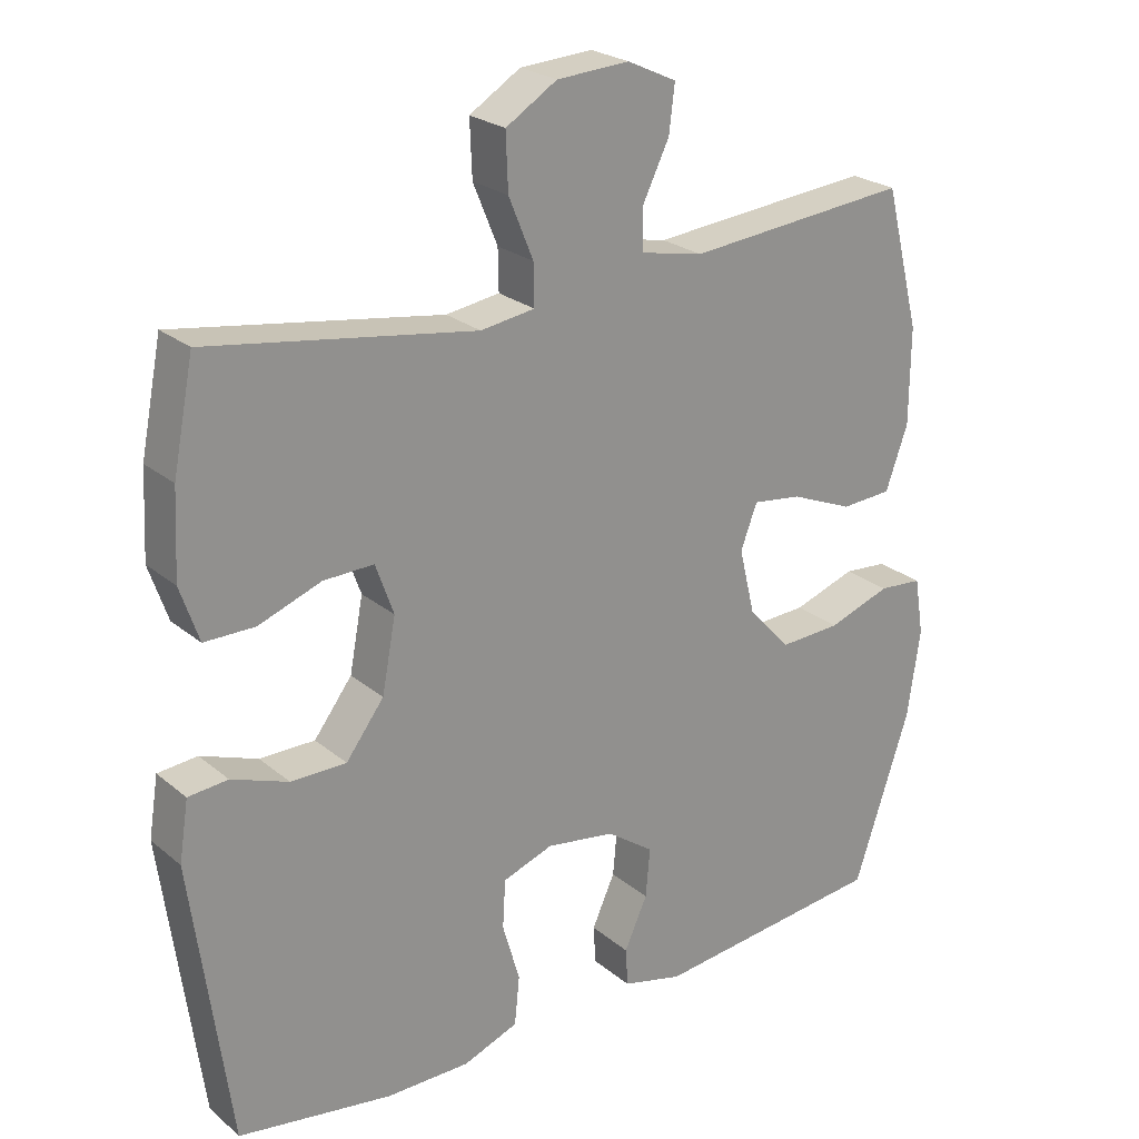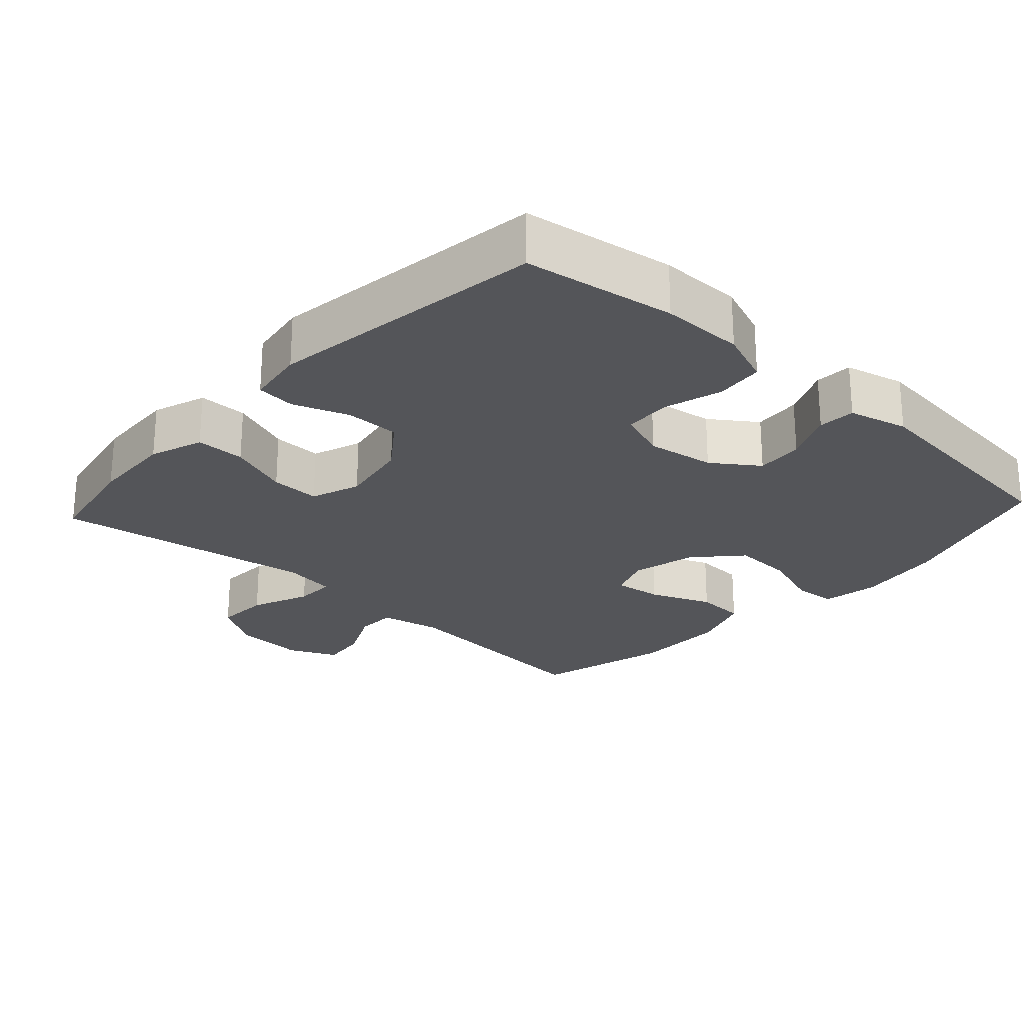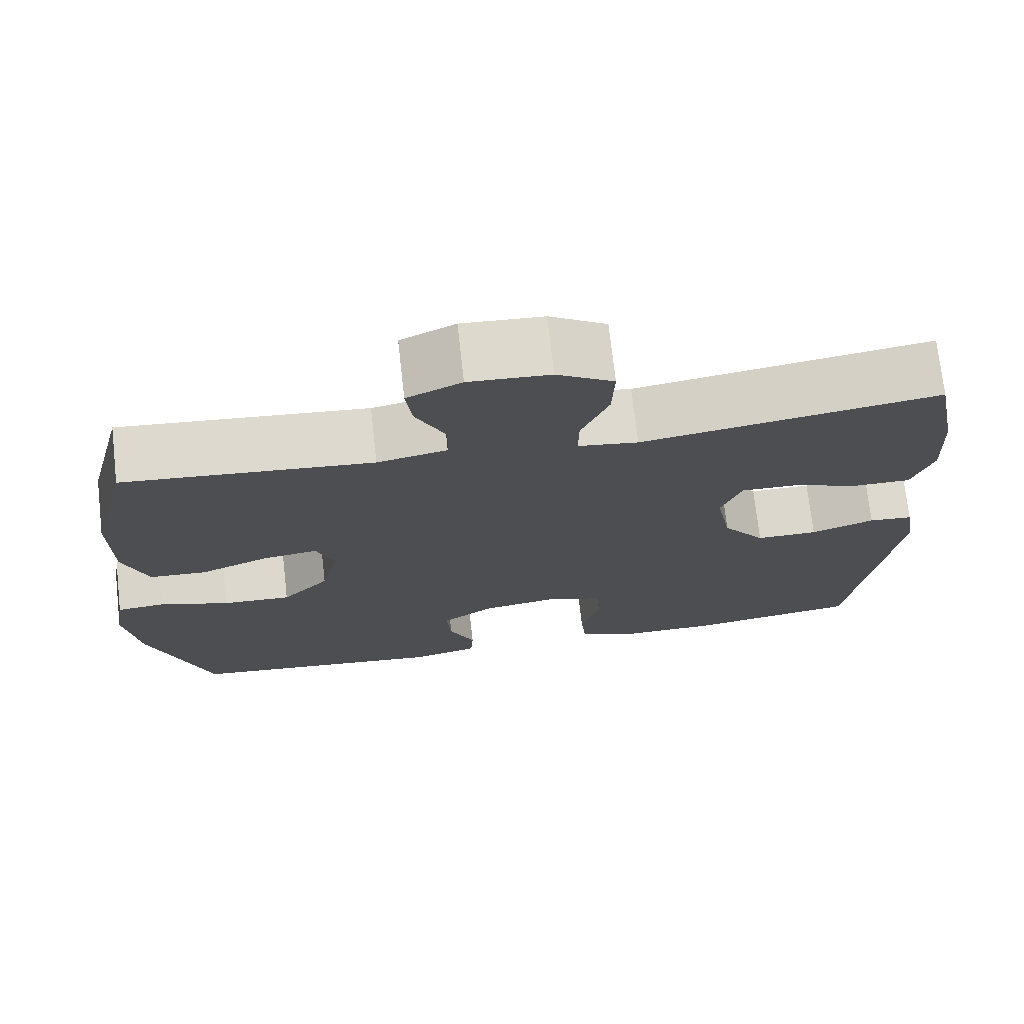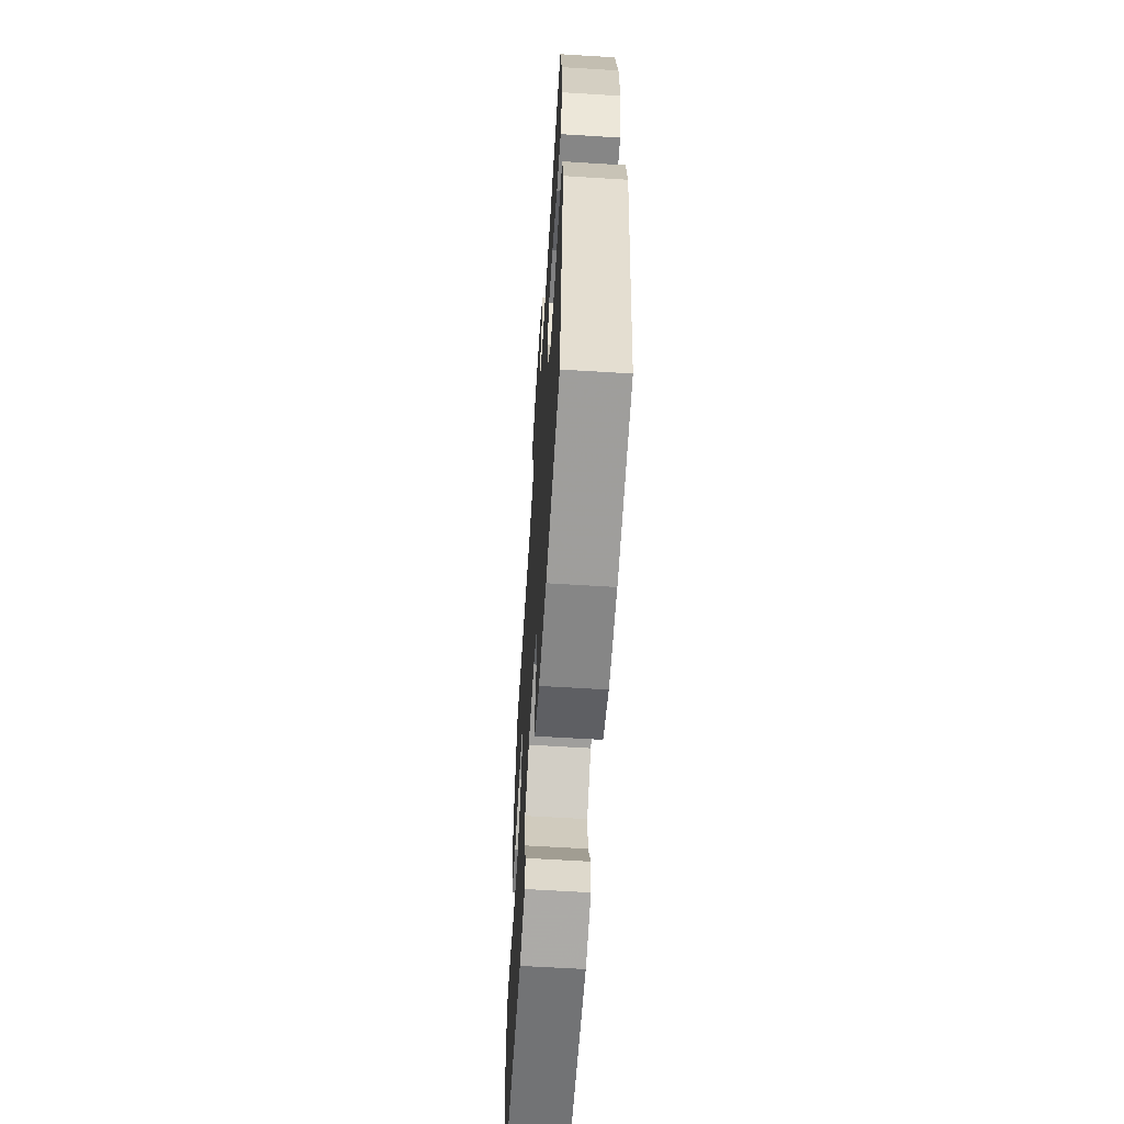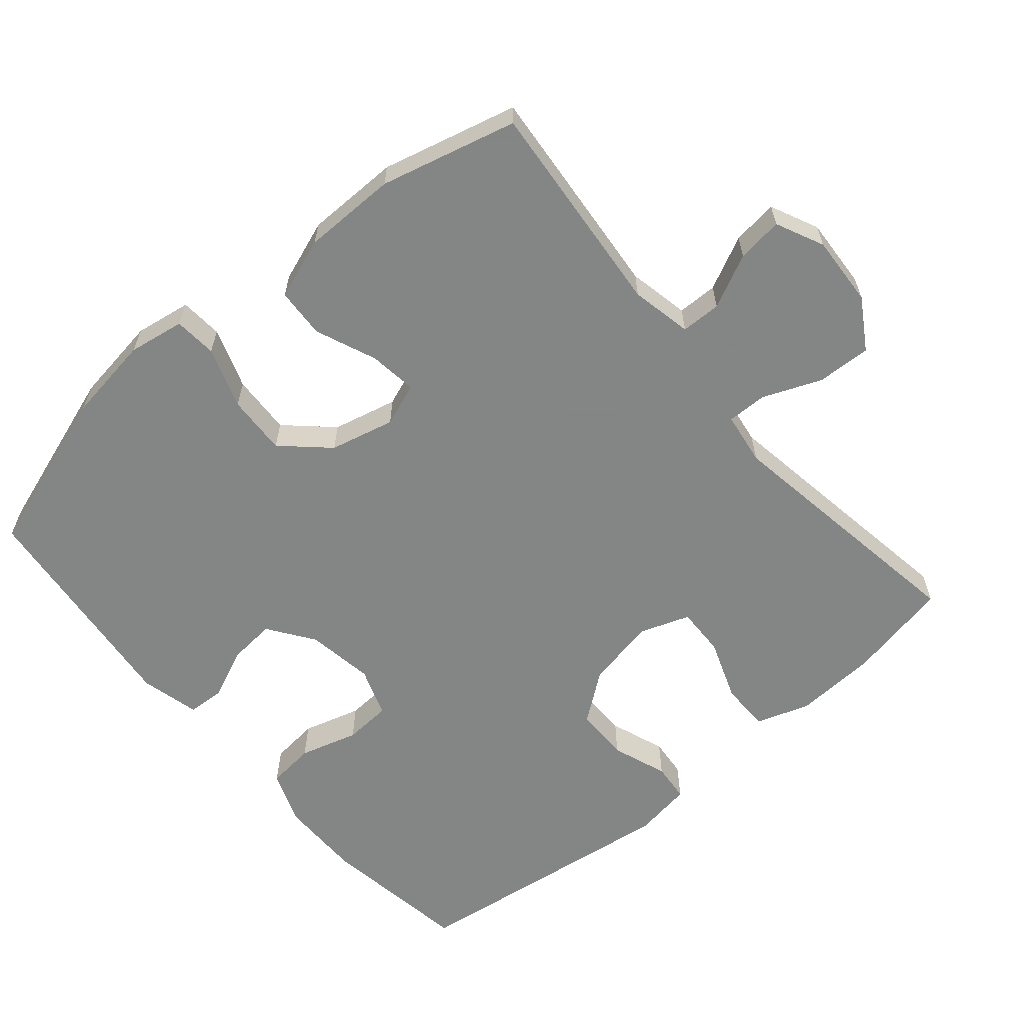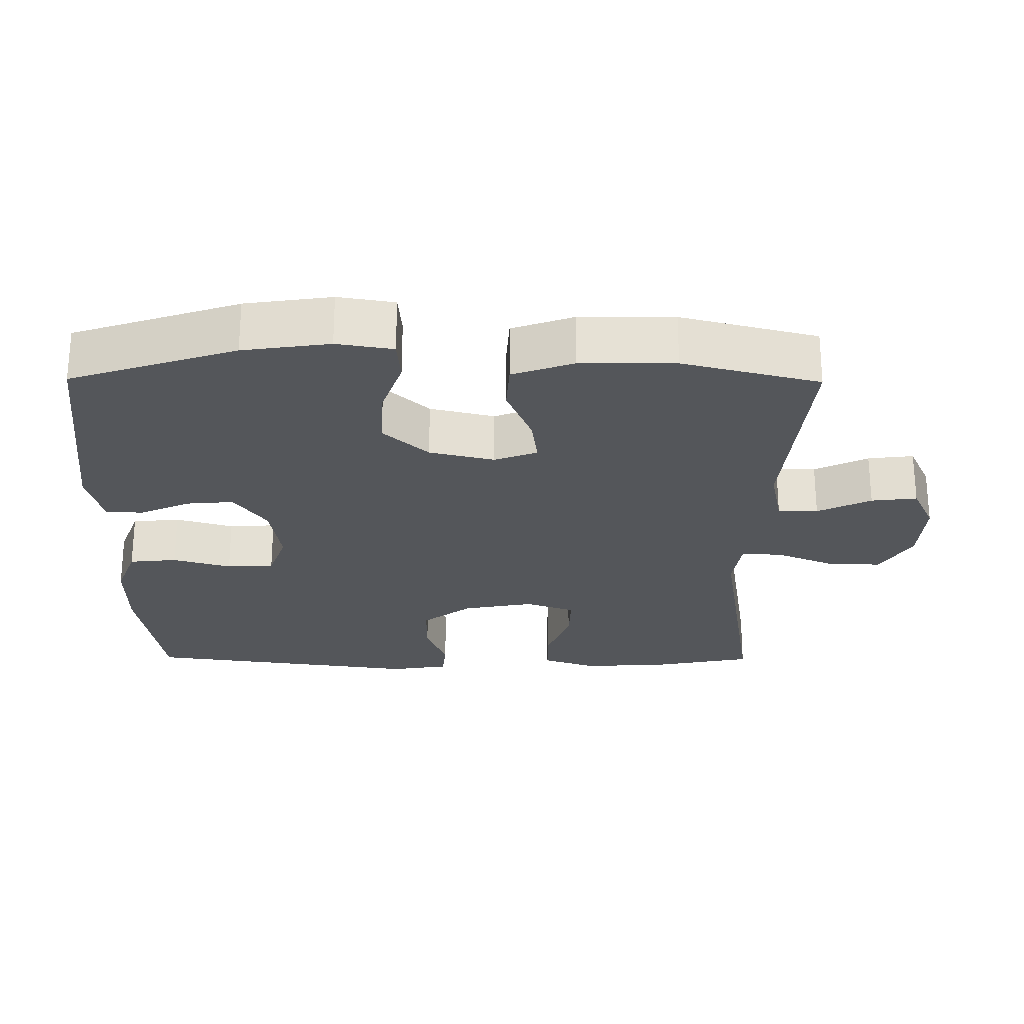
<metadata>
{"format":"obj","ext":"obj","renderer":"f3d","projection":"perspective","resolution":1024,"background":"white","views":[{"elev":24.1,"azim":143.2,"up":"+Z"},{"elev":-24.6,"azim":137.4,"up":"+Y"},{"elev":73.0,"azim":-6.4,"up":"+Z"},{"elev":-62.0,"azim":86.4,"up":"+Z"},{"elev":-61.6,"azim":-49.7,"up":"+Y"},{"elev":-25.4,"azim":-90.5,"up":"+Y"}]}
</metadata>
<code>
v 0.5 0.07 -0.5
v 0.286 0.07 -0.533
v 0.169 0.07 -0.533
v 0.092 0.07 -0.504
v 0.085 0.07 -0.436
v 0.109 0.07 -0.353
v 0.105 0.07 -0.286
v 0.035 0.07 -0.261
v -0.061 0.07 -0.276
v -0.126 0.07 -0.322
v -0.12 0.07 -0.39
v -0.088 0.07 -0.461
v -0.091 0.07 -0.514
v -0.175 0.07 -0.535
v -0.5 0.07 -0.5
v -0.578 0.07 -0.265
v -0.596 0.07 -0.142
v -0.583 0.07 -0.062
v -0.522 0.07 -0.057
v -0.435 0.07 -0.087
v -0.349 0.07 -0.091
v -0.29 0.07 -0.027
v -0.268 0.07 0.065
v -0.291 0.07 0.126
v -0.359 0.07 0.117
v -0.446 0.07 0.081
v -0.517 0.07 0.085
v -0.548 0.07 0.172
v -0.549 0.07 0.306
v -0.5 0.07 0.5
v -0.19 0.07 0.472
v -0.103 0.07 0.49
v -0.102 0.07 0.547
v -0.139 0.07 0.623
v -0.147 0.07 0.688
v -0.079 0.07 0.72
v 0.022 0.07 0.714
v 0.093 0.07 0.67
v 0.09 0.07 0.593
v 0.056 0.07 0.51
v 0.055 0.07 0.453
v 0.13 0.07 0.442
v 0.5 0.07 0.5
v 0.529 0.07 0.353
v 0.535 0.07 0.235
v 0.509 0.07 0.159
v 0.439 0.07 0.159
v 0.352 0.07 0.191
v 0.282 0.07 0.193
v 0.257 0.07 0.123
v 0.276 0.07 0.022
v 0.329 0.07 -0.048
v 0.406 0.07 -0.048
v 0.485 0.07 -0.019
v 0.54 0.07 -0.024
v 0.553 0.07 -0.107
v 0.5 0 -0.5
v 0.286 0 -0.533
v 0.169 0 -0.533
v 0.092 0 -0.504
v 0.085 0 -0.436
v 0.109 0 -0.353
v 0.105 0 -0.286
v 0.035 0 -0.261
v -0.061 0 -0.276
v -0.126 0 -0.322
v -0.12 0 -0.39
v -0.088 0 -0.461
v -0.091 0 -0.514
v -0.175 0 -0.535
v -0.5 0 -0.5
v -0.578 0 -0.265
v -0.596 0 -0.142
v -0.583 0 -0.062
v -0.522 0 -0.057
v -0.435 0 -0.087
v -0.349 0 -0.091
v -0.29 0 -0.027
v -0.268 0 0.065
v -0.291 0 0.126
v -0.359 0 0.117
v -0.446 0 0.081
v -0.517 0 0.085
v -0.548 0 0.172
v -0.549 0 0.306
v -0.5 0 0.5
v -0.19 0 0.472
v -0.103 0 0.49
v -0.102 0 0.547
v -0.139 0 0.623
v -0.147 0 0.688
v -0.079 0 0.72
v 0.022 0 0.714
v 0.093 0 0.67
v 0.09 0 0.593
v 0.056 0 0.51
v 0.055 0 0.453
v 0.13 0 0.442
v 0.5 0 0.5
v 0.529 0 0.353
v 0.535 0 0.235
v 0.509 0 0.159
v 0.439 0 0.159
v 0.352 0 0.191
v 0.282 0 0.193
v 0.257 0 0.123
v 0.276 0 0.022
v 0.329 0 -0.048
v 0.406 0 -0.048
v 0.485 0 -0.019
v 0.54 0 -0.024
v 0.553 0 -0.107
f 4 5 6
f 3 4 6
f 2 3 6
f 1 2 6
f 56 1 6
f 55 56 6
f 54 55 6
f 53 54 6
f 52 53 6 7
f 51 52 7 8
f 50 51 8 9
f 49 50 9 10
f 46 47 48
f 45 46 48
f 44 45 48
f 43 44 48
f 42 43 48
f 41 42 48 49
f 38 39 40
f 37 38 40
f 36 37 40
f 35 36 40
f 34 35 40
f 33 34 40
f 32 33 40 41
f 41 49 10
f 32 41 10
f 31 32 10
f 29 30 31
f 28 29 31
f 27 28 31
f 26 27 31
f 25 26 31
f 18 19 20
f 17 18 20
f 16 17 20
f 15 16 20
f 14 15 20
f 13 14 20
f 12 13 20
f 11 12 20
f 10 11 20 21
f 24 25 31
f 23 24 31
f 23 31 10
f 22 23 10
f 10 21 22
f 62 61 60
f 62 60 59
f 62 59 58
f 62 58 57
f 62 57 112
f 62 112 111
f 62 111 110
f 62 110 109
f 63 62 109 108
f 64 63 108 107
f 65 64 107 106
f 66 65 106 105
f 104 103 102
f 104 102 101
f 104 101 100
f 104 100 99
f 104 99 98
f 105 104 98 97
f 96 95 94
f 96 94 93
f 96 93 92
f 96 92 91
f 96 91 90
f 96 90 89
f 97 96 89 88
f 66 105 97
f 66 97 88
f 66 88 87
f 87 86 85
f 87 85 84
f 87 84 83
f 87 83 82
f 87 82 81
f 76 75 74
f 76 74 73
f 76 73 72
f 76 72 71
f 76 71 70
f 76 70 69
f 76 69 68
f 76 68 67
f 77 76 67 66
f 87 81 80
f 87 80 79
f 66 87 79
f 66 79 78
f 78 77 66
f 1 57 58 2
f 2 58 59 3
f 3 59 60 4
f 4 60 61 5
f 5 61 62 6
f 6 62 63 7
f 7 63 64 8
f 8 64 65 9
f 9 65 66 10
f 10 66 67 11
f 11 67 68 12
f 12 68 69 13
f 13 69 70 14
f 14 70 71 15
f 15 71 72 16
f 16 72 73 17
f 17 73 74 18
f 18 74 75 19
f 19 75 76 20
f 20 76 77 21
f 21 77 78 22
f 22 78 79 23
f 23 79 80 24
f 24 80 81 25
f 25 81 82 26
f 26 82 83 27
f 27 83 84 28
f 28 84 85 29
f 29 85 86 30
f 30 86 87 31
f 31 87 88 32
f 32 88 89 33
f 33 89 90 34
f 34 90 91 35
f 35 91 92 36
f 36 92 93 37
f 37 93 94 38
f 38 94 95 39
f 39 95 96 40
f 40 96 97 41
f 41 97 98 42
f 42 98 99 43
f 43 99 100 44
f 44 100 101 45
f 45 101 102 46
f 46 102 103 47
f 47 103 104 48
f 48 104 105 49
f 49 105 106 50
f 50 106 107 51
f 51 107 108 52
f 52 108 109 53
f 53 109 110 54
f 54 110 111 55
f 55 111 112 56
f 56 112 57 1

</code>
